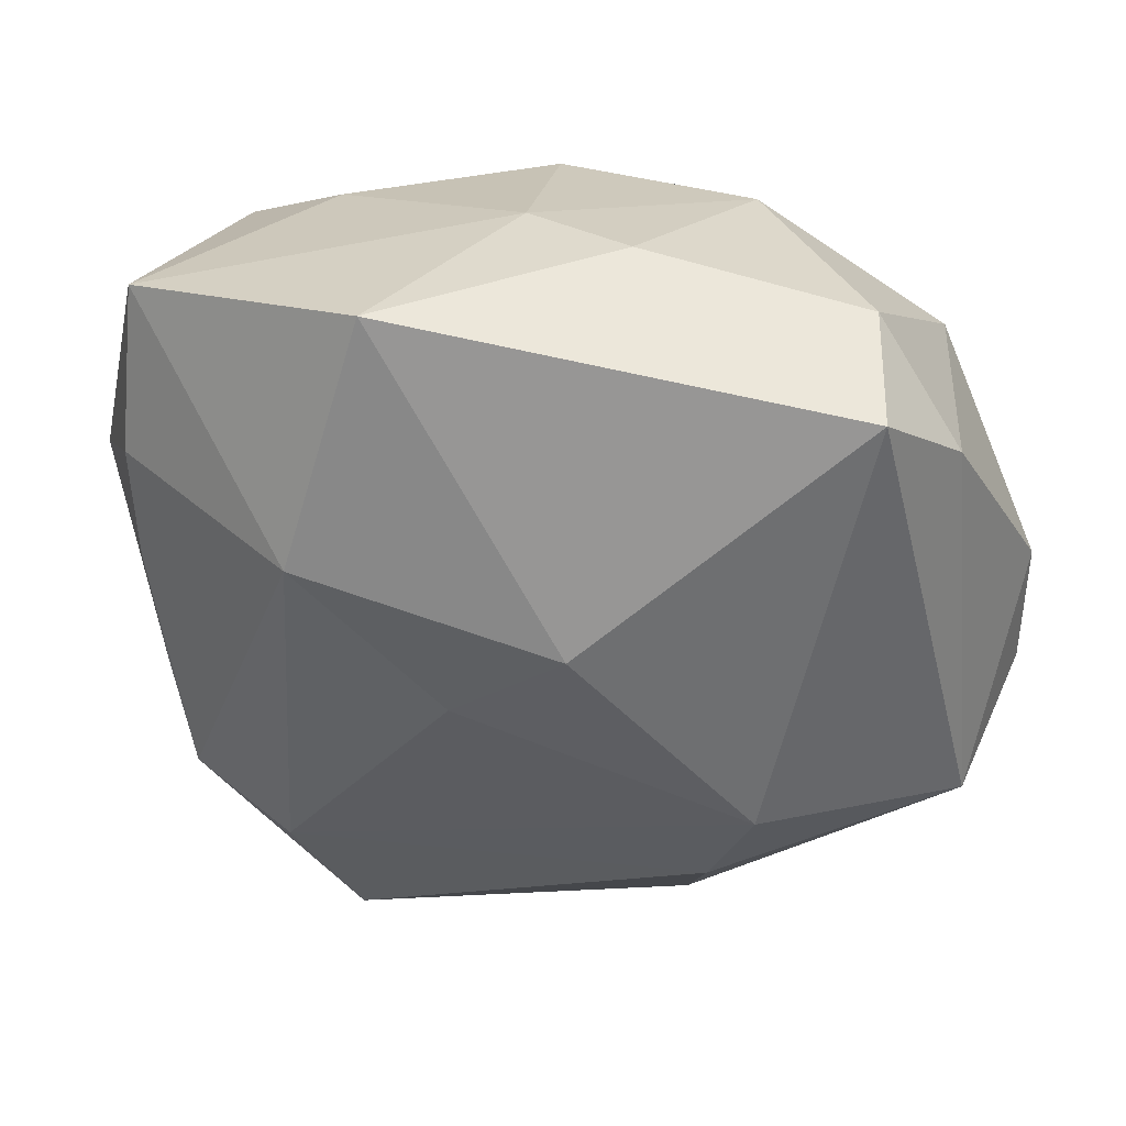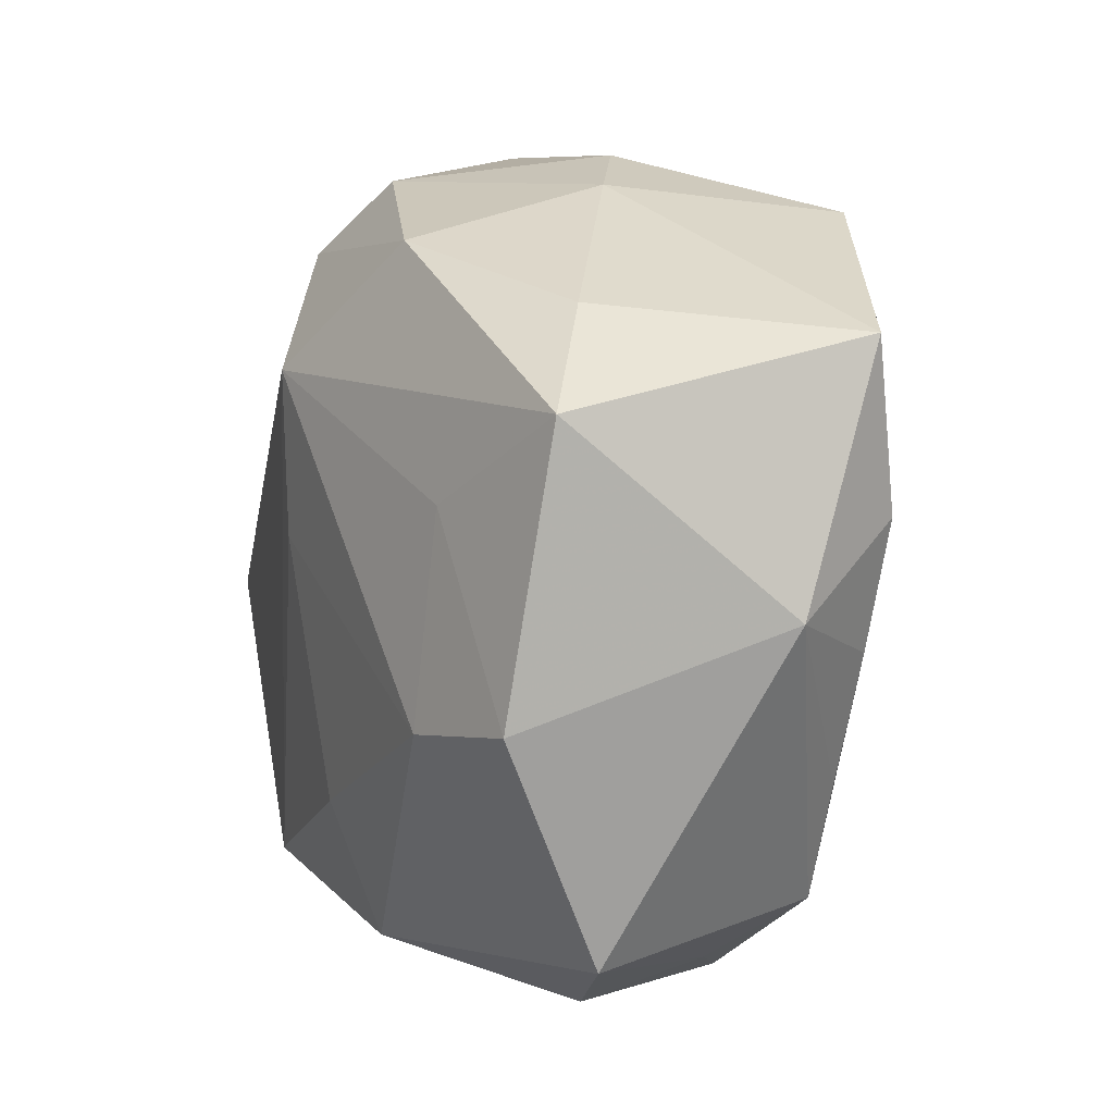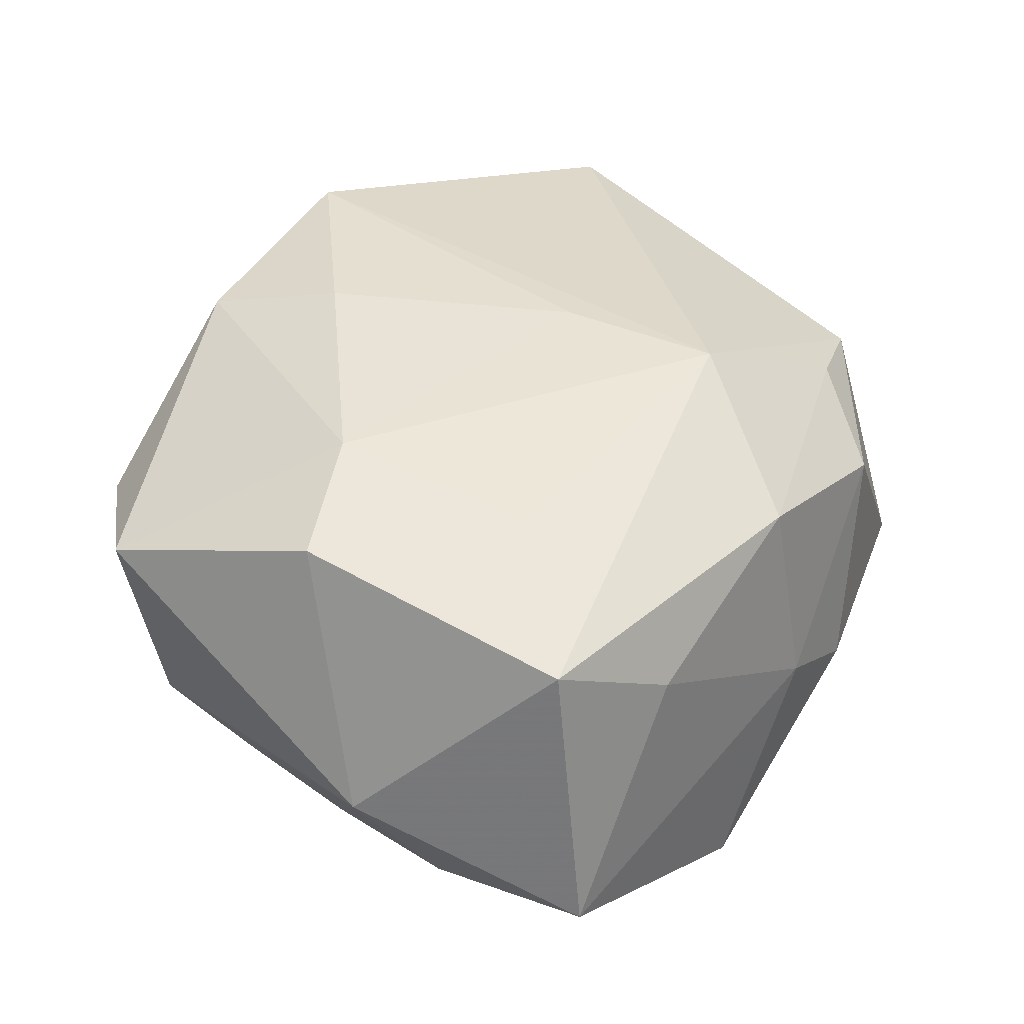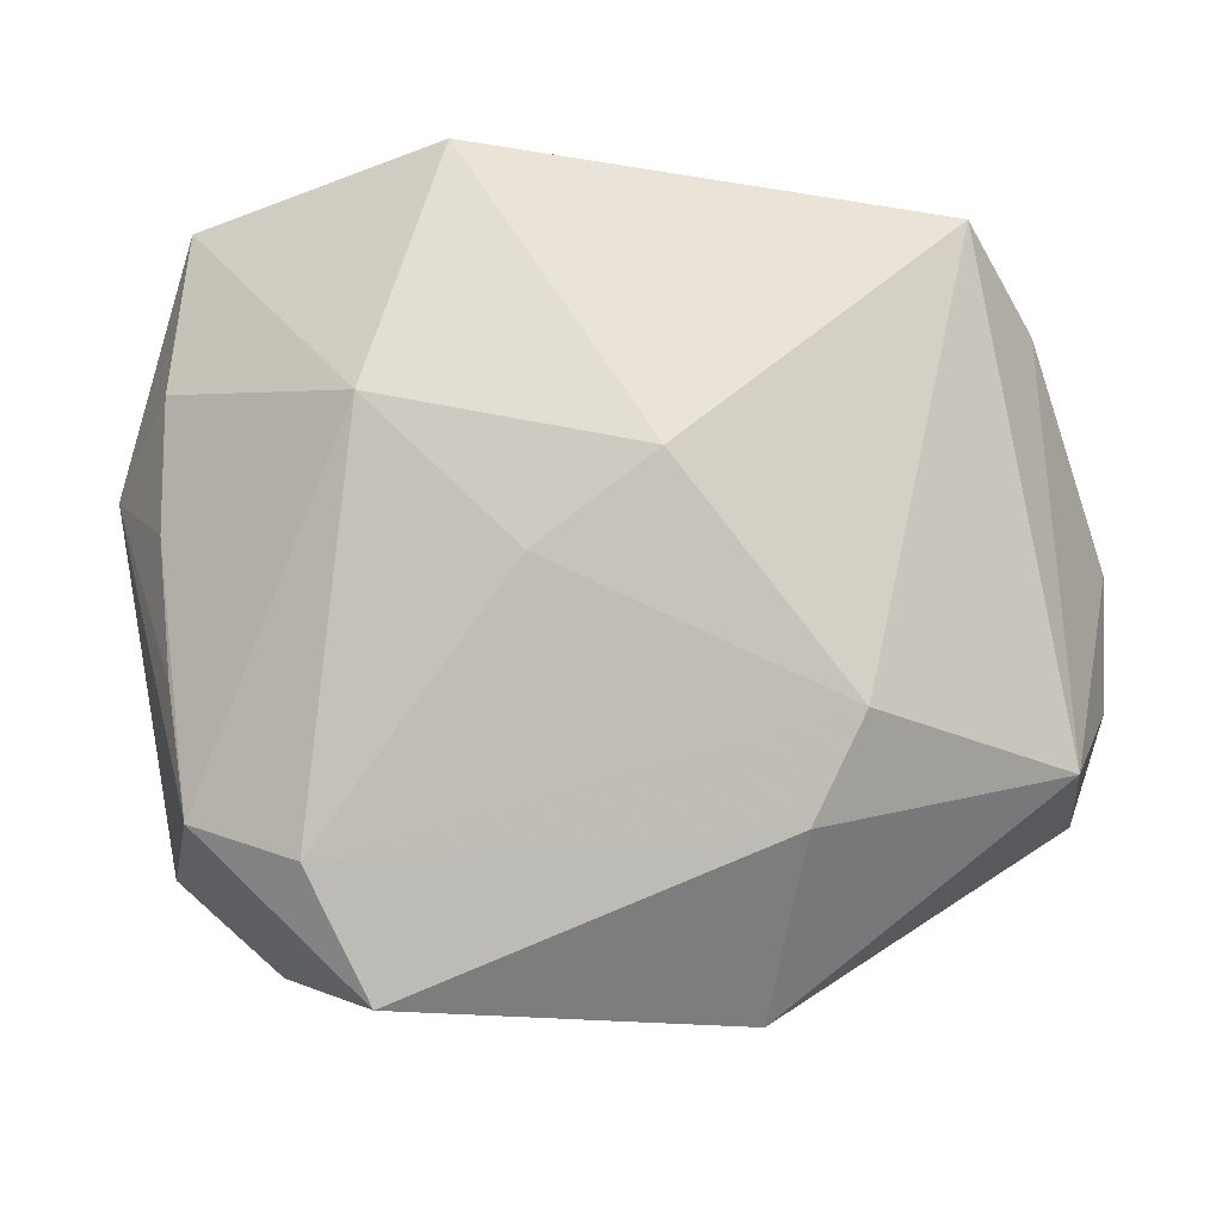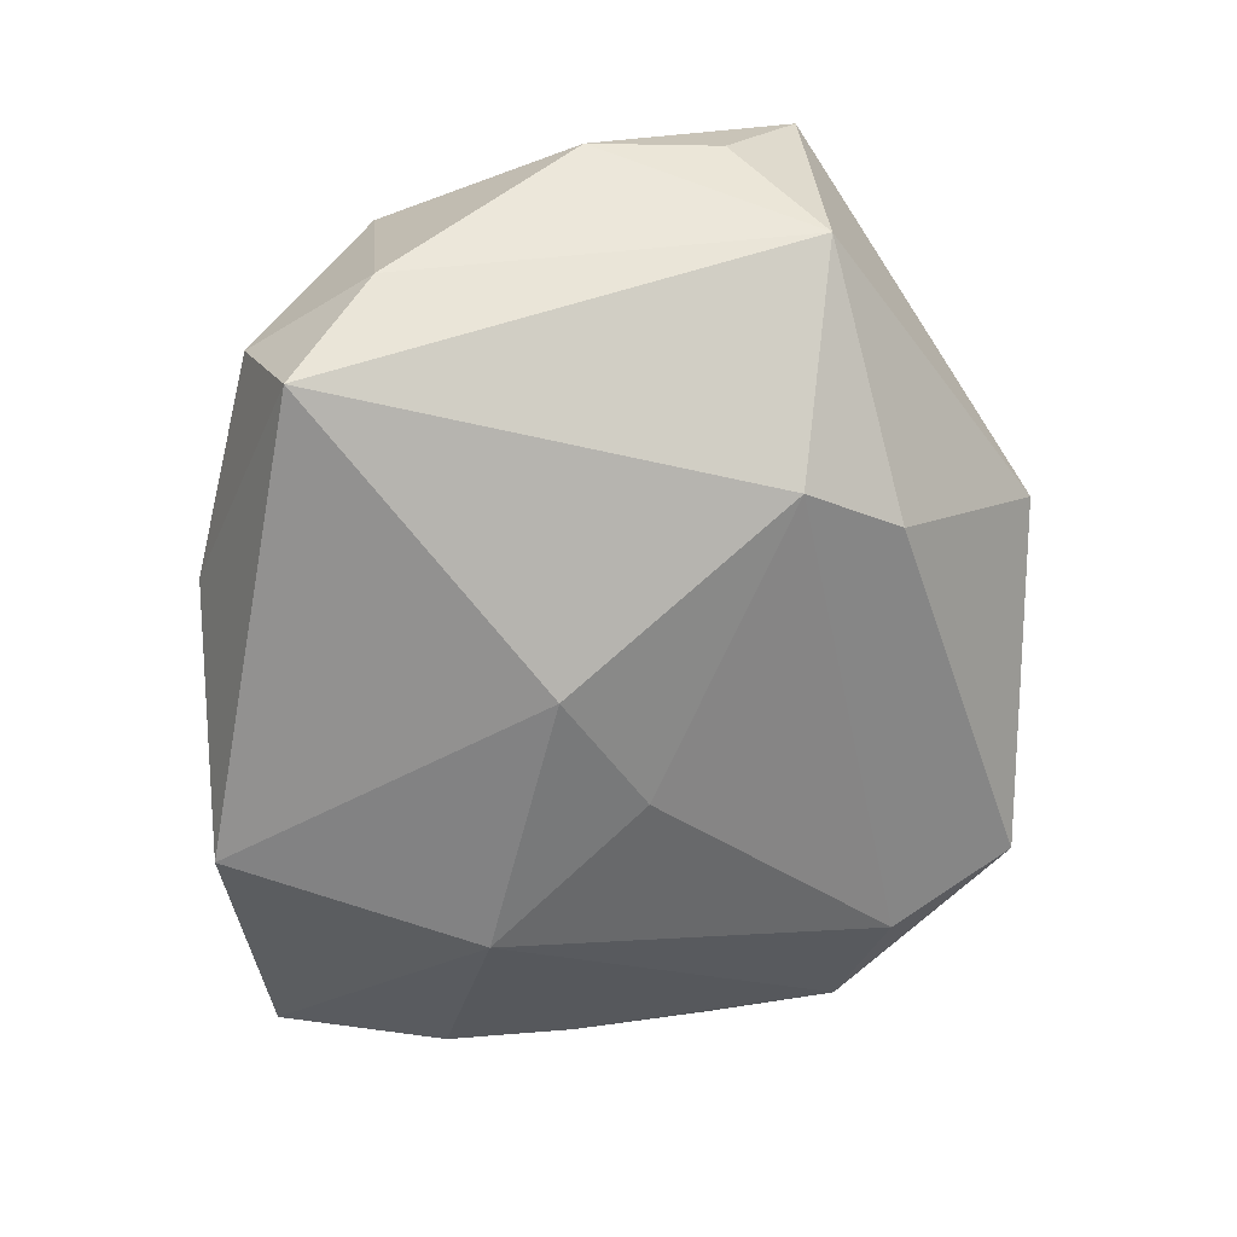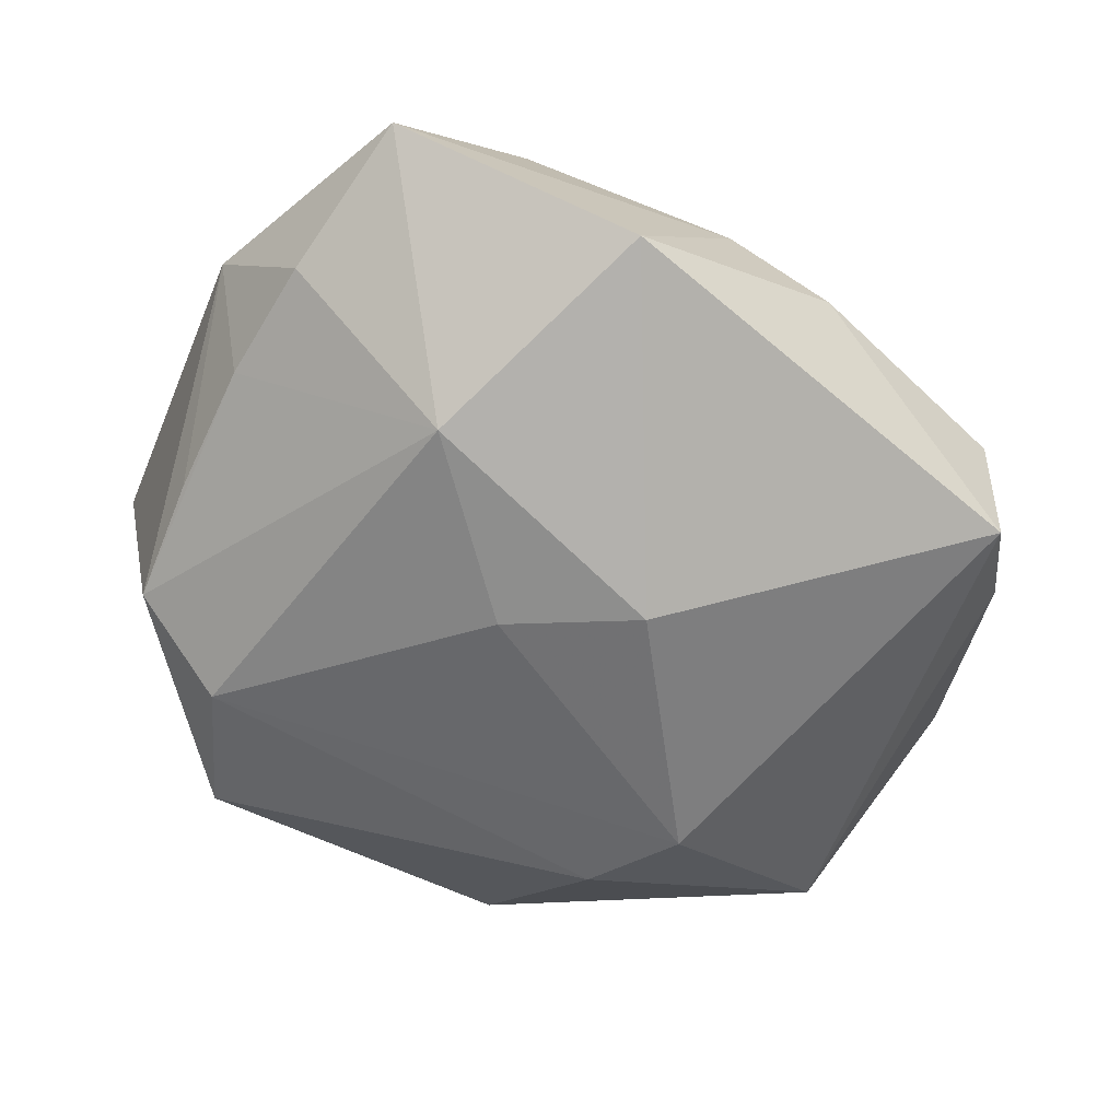
<metadata>
{"format":"obj","ext":"obj","renderer":"f3d","projection":"perspective","resolution":1024,"background":"white","views":[{"elev":29.7,"azim":-166.9,"up":"+Y"},{"elev":22.2,"azim":67.8,"up":"+Y"},{"elev":37.4,"azim":123.0,"up":"+Z"},{"elev":-19.2,"azim":-175.6,"up":"+Y"},{"elev":-60.6,"azim":-91.3,"up":"+Z"},{"elev":-74.9,"azim":149.7,"up":"+Z"}]}
</metadata>
<code>
v 0.02955 0.02291 0.01131
v 0.03239 0.001627 -0.01269
v 0.02562 -0.02823 0.007673
v -0.0161 -0.02247 -0.0134
v 0.03794 0.007557 -0.004569
v 0.01945 0.02767 0.005458
v -0.01057 -0.02983 0.02154
v -0.006156 0.01666 0.02105
v 0.009739 0.02947 -0.02175
v 0.03212 0.01225 -0.01467
v 0.03532 -0.01953 0.01029
v -0.0123 -0.03414 -0.0001342
v -0.00813 0.03144 -0.008994
v 0.01592 0.008248 -0.02368
v -0.03719 -0.01488 0.01678
v 0.0324 -0.0001412 0.01659
v 0.01568 -0.03414 -0.00895
v 0.02191 -0.003972 0.01989
v -0.03062 0.01891 0.01021
v -0.02065 0.02199 0.01324
v -0.004535 0.002659 0.02154
v 0.00826 -0.02918 0.01859
v 0.02309 -0.02826 -0.004379
v 0.003578 -0.00381 -0.02188
v 0.004612 -0.01766 0.02154
v -0.02896 0.02305 -0.01803
v -0.02678 0.02726 -0.0074
v -0.03974 0.002181 0.0035
v -0.0393 -0.008673 0.004901
v 0.03002 -0.02027 -0.01007
v 0.001295 0.03148 -0.004278
v -0.01491 0.02925 0.008208
v 0.031 0.02642 -0.01353
v -0.03616 -0.0164 -0.004719
v 0.01886 0.01304 0.01661
v -0.03399 0.0172 -0.009316
v 0.03151 -0.009686 -0.01103
v 0.002614 0.02895 0.01319
v -0.006415 0.003127 -0.02383
v -0.02047 -0.01447 -0.01678
v 0.02057 -0.02417 -0.0136
f 39 26 9
f 9 26 13
f 12 34 4
f 4 17 12
f 36 34 28
f 36 26 34
f 39 9 14
f 15 34 12
f 5 16 11
f 40 26 39
f 34 26 40
f 40 4 34
f 26 36 27
f 13 26 27
f 5 11 30
f 39 14 24
f 24 40 39
f 28 15 19
f 19 36 28
f 19 27 36
f 7 15 12
f 12 17 7
f 17 22 7
f 7 22 25
f 28 34 29
f 29 15 28
f 34 15 29
f 15 7 8
f 20 19 8
f 8 19 15
f 20 8 38
f 3 22 17
f 3 11 22
f 41 30 17
f 14 30 41
f 41 24 14
f 17 4 41
f 4 40 41
f 40 24 41
f 5 30 37
f 2 30 14
f 14 10 2
f 2 37 30
f 2 10 5
f 5 37 2
f 25 22 18
f 18 11 16
f 22 11 18
f 21 7 25
f 21 8 7
f 25 18 21
f 21 18 8
f 13 27 32
f 20 38 32
f 32 19 20
f 27 19 32
f 31 9 13
f 13 32 31
f 31 32 38
f 1 16 5
f 1 38 8
f 23 30 11
f 11 3 23
f 17 30 23
f 23 3 17
f 6 31 38
f 38 1 6
f 16 1 35
f 35 1 8
f 35 18 16
f 8 18 35
f 9 31 33
f 31 6 33
f 33 6 1
f 33 1 5
f 33 14 9
f 33 10 14
f 5 10 33

</code>
